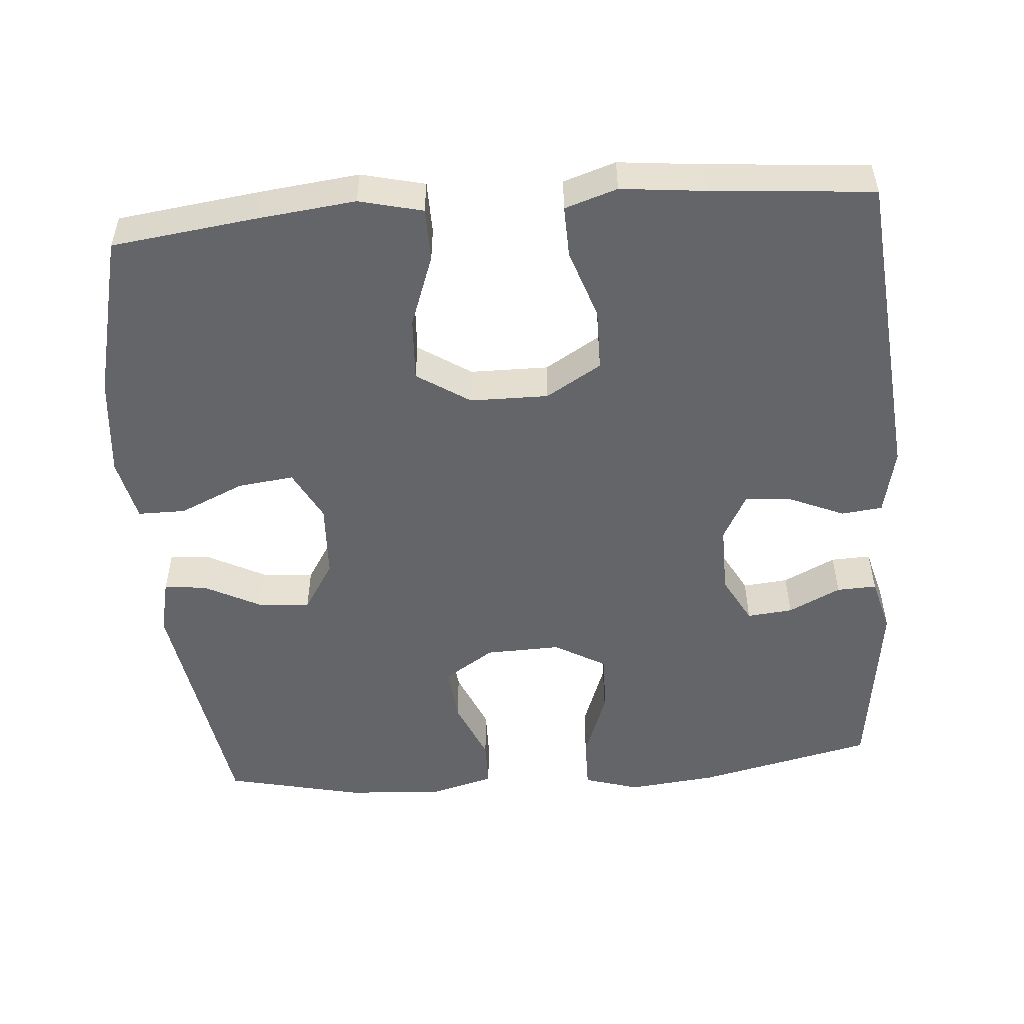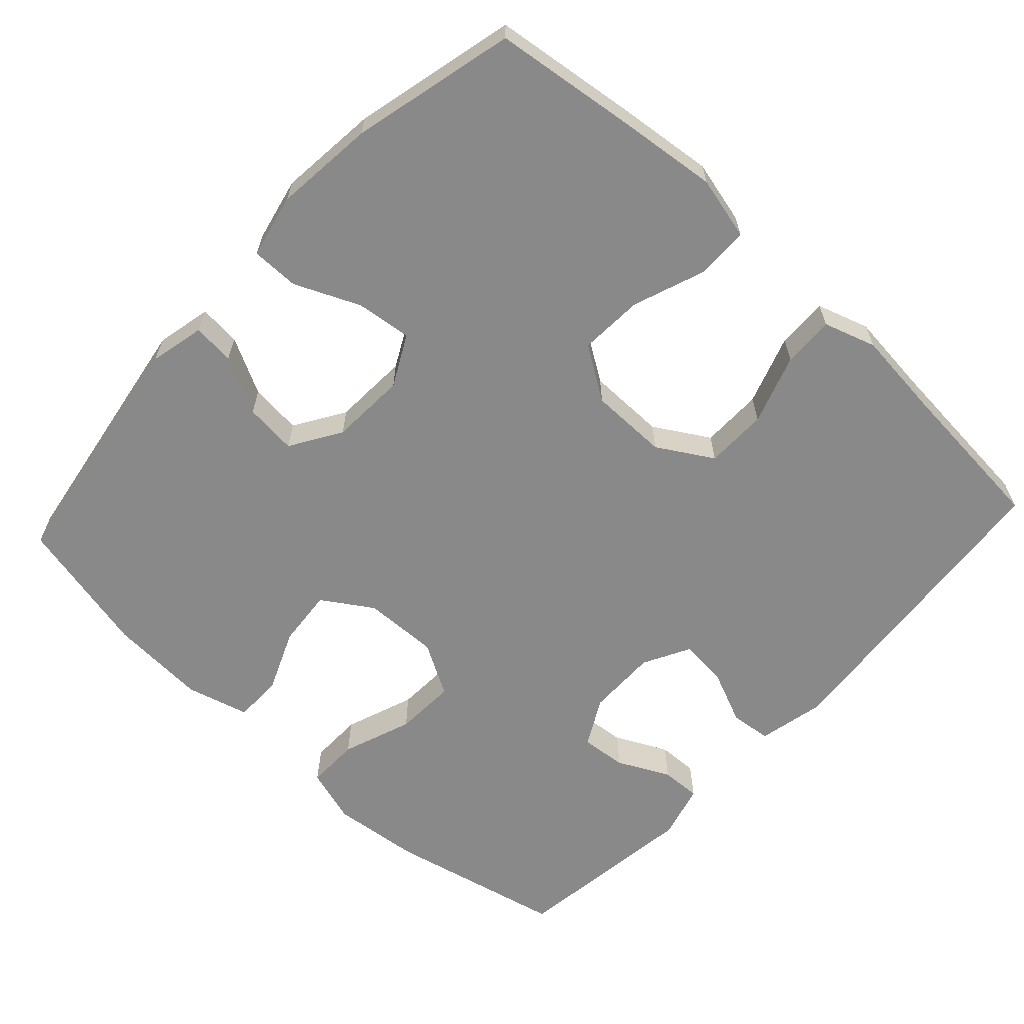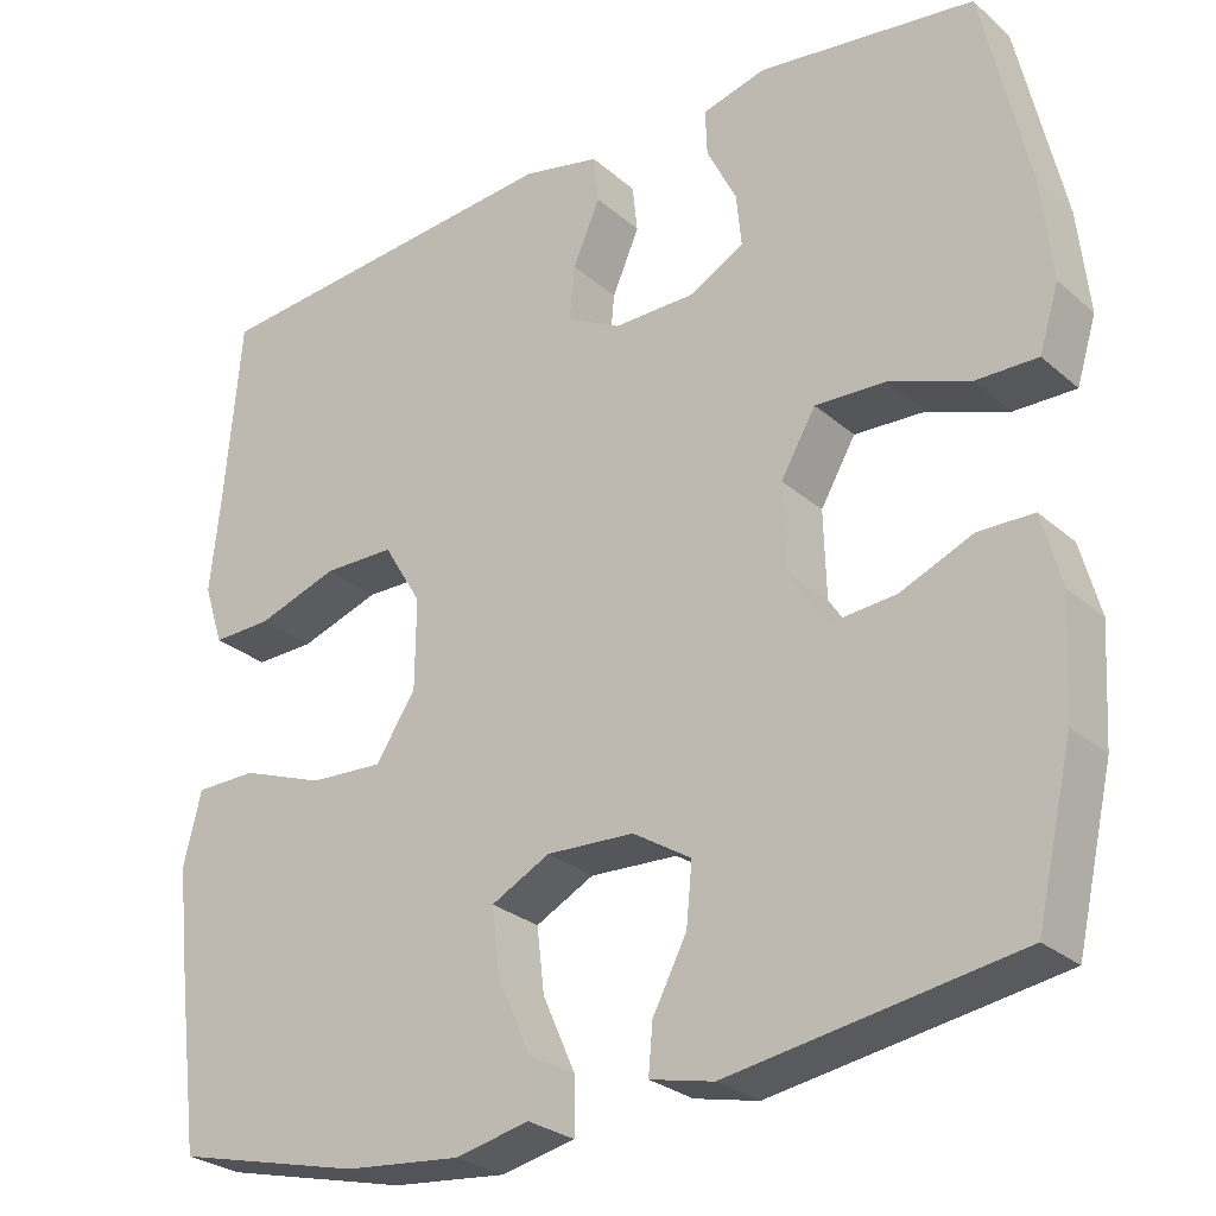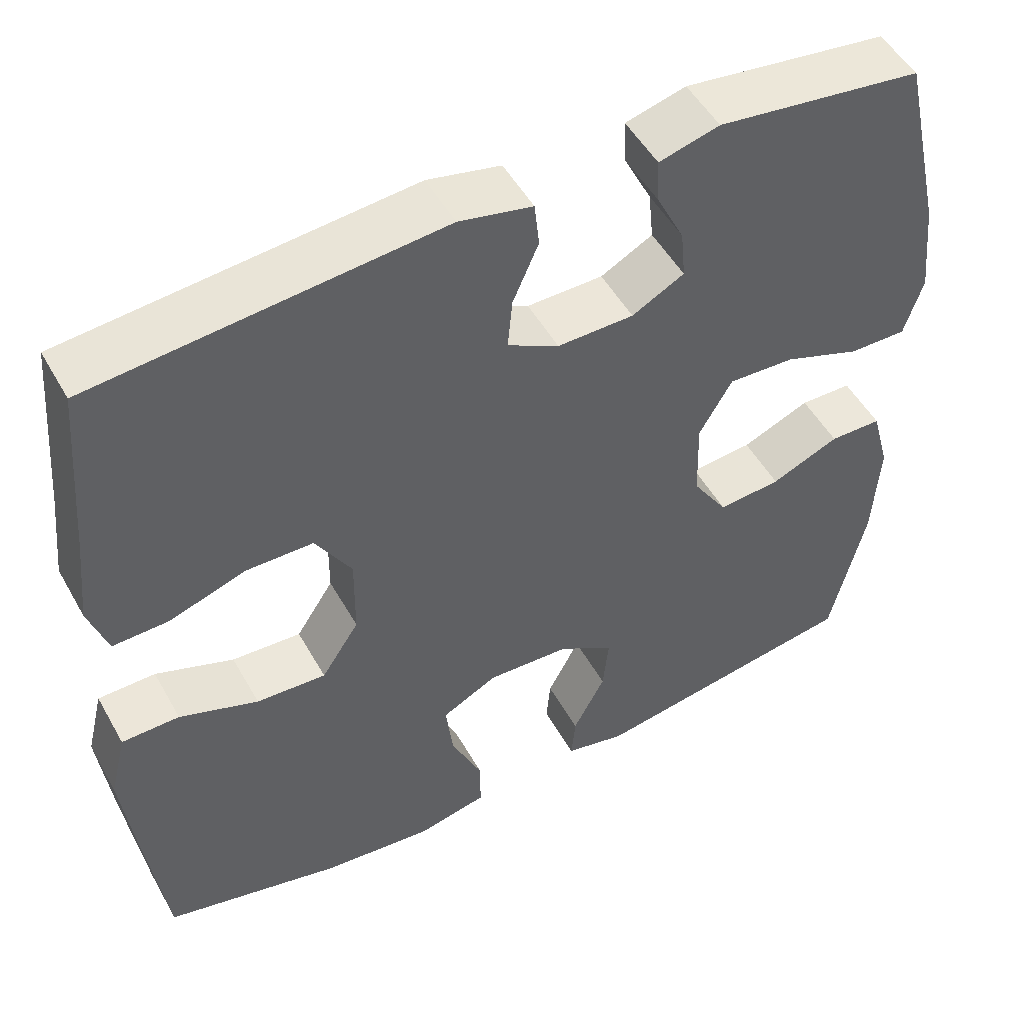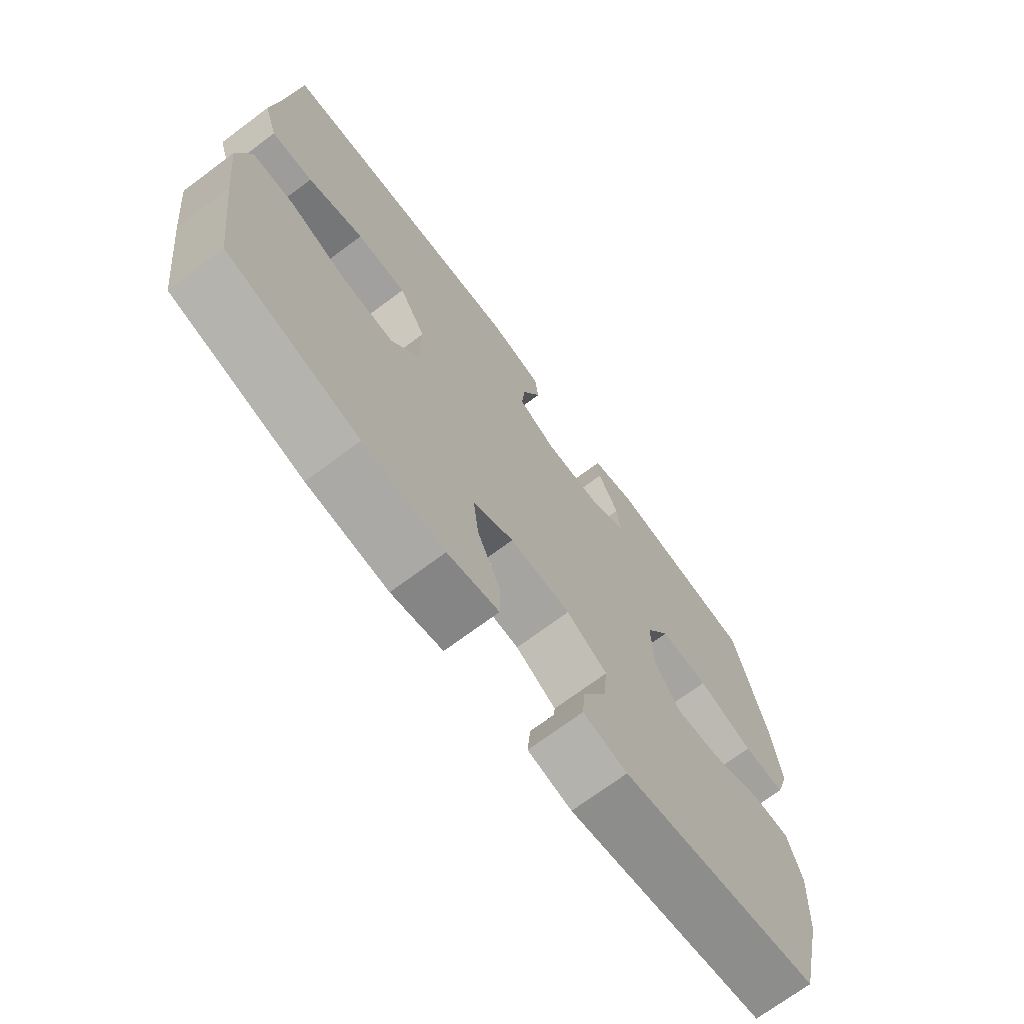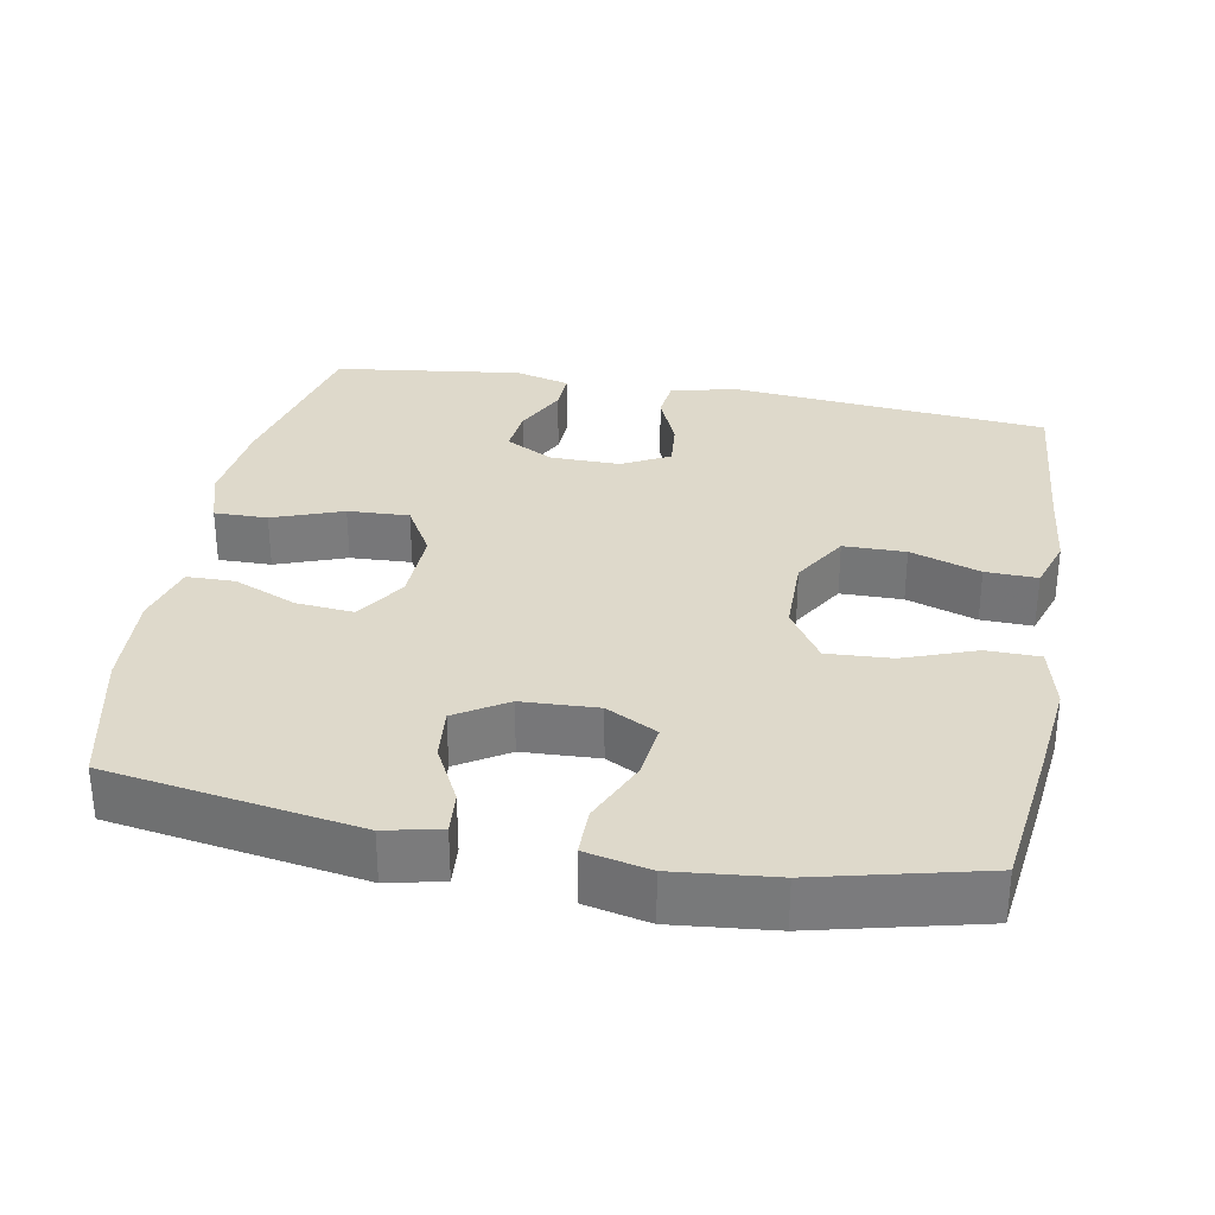
<metadata>
{"format":"obj","ext":"obj","renderer":"f3d","projection":"perspective","resolution":1024,"background":"white","views":[{"elev":-51.6,"azim":-85.4,"up":"+Y"},{"elev":-63.0,"azim":-132.7,"up":"+Y"},{"elev":-27.4,"azim":37.5,"up":"+Z"},{"elev":50.8,"azim":-28.6,"up":"+Z"},{"elev":-71.4,"azim":-53.3,"up":"+Z"},{"elev":31.7,"azim":-169.5,"up":"+Y"}]}
</metadata>
<code>
v 0.5 0.07 -0.5
v 0.162 0.07 -0.554
v 0.087 0.07 -0.537
v 0.092 0.07 -0.48
v 0.132 0.07 -0.403
v 0.139 0.07 -0.332
v 0.07 0.07 -0.289
v -0.033 0.07 -0.284
v -0.102 0.07 -0.32
v -0.093 0.07 -0.396
v -0.054 0.07 -0.484
v -0.054 0.07 -0.549
v -0.141 0.07 -0.568
v -0.278 0.07 -0.554
v -0.5 0.07 -0.5
v -0.525 0.07 -0.304
v -0.54 0.07 -0.171
v -0.519 0.07 -0.085
v -0.447 0.07 -0.084
v -0.349 0.07 -0.12
v -0.262 0.07 -0.125
v -0.215 0.07 -0.053
v -0.214 0.07 0.053
v -0.259 0.07 0.128
v -0.343 0.07 0.129
v -0.438 0.07 0.097
v -0.508 0.07 0.095
v -0.531 0.07 0.166
v -0.519 0.07 0.279
v -0.5 0.07 0.5
v -0.07 0.07 0.539
v 0.021 0.07 0.519
v 0.027 0.07 0.463
v -0.005 0.07 0.389
v -0.011 0.07 0.325
v 0.053 0.07 0.291
v 0.148 0.07 0.292
v 0.213 0.07 0.327
v 0.207 0.07 0.389
v 0.172 0.07 0.46
v 0.17 0.07 0.514
v 0.245 0.07 0.534
v 0.5 0.07 0.5
v 0.554 0.07 0.261
v 0.567 0.07 0.14
v 0.544 0.07 0.065
v 0.472 0.07 0.066
v 0.377 0.07 0.101
v 0.294 0.07 0.105
v 0.253 0.07 0.034
v 0.256 0.07 -0.068
v 0.3 0.07 -0.136
v 0.378 0.07 -0.129
v 0.463 0.07 -0.093
v 0.528 0.07 -0.094
v 0.551 0.07 -0.179
v 0.543 0.07 -0.312
v 0.5 0 -0.5
v 0.162 0 -0.554
v 0.087 0 -0.537
v 0.092 0 -0.48
v 0.132 0 -0.403
v 0.139 0 -0.332
v 0.07 0 -0.289
v -0.033 0 -0.284
v -0.102 0 -0.32
v -0.093 0 -0.396
v -0.054 0 -0.484
v -0.054 0 -0.549
v -0.141 0 -0.568
v -0.278 0 -0.554
v -0.5 0 -0.5
v -0.525 0 -0.304
v -0.54 0 -0.171
v -0.519 0 -0.085
v -0.447 0 -0.084
v -0.349 0 -0.12
v -0.262 0 -0.125
v -0.215 0 -0.053
v -0.214 0 0.053
v -0.259 0 0.128
v -0.343 0 0.129
v -0.438 0 0.097
v -0.508 0 0.095
v -0.531 0 0.166
v -0.519 0 0.279
v -0.5 0 0.5
v -0.07 0 0.539
v 0.021 0 0.519
v 0.027 0 0.463
v -0.005 0 0.389
v -0.011 0 0.325
v 0.053 0 0.291
v 0.148 0 0.292
v 0.213 0 0.327
v 0.207 0 0.389
v 0.172 0 0.46
v 0.17 0 0.514
v 0.245 0 0.534
v 0.5 0 0.5
v 0.554 0 0.261
v 0.567 0 0.14
v 0.544 0 0.065
v 0.472 0 0.066
v 0.377 0 0.101
v 0.294 0 0.105
v 0.253 0 0.034
v 0.256 0 -0.068
v 0.3 0 -0.136
v 0.378 0 -0.129
v 0.463 0 -0.093
v 0.528 0 -0.094
v 0.551 0 -0.179
v 0.543 0 -0.312
f 53 54 55 56
f 52 53 56 57
f 45 46 47 48
f 45 48 49
f 44 45 49
f 43 44 49
f 42 43 49 50
f 39 40 41 42
f 38 39 42 50
f 31 32 33 34
f 29 30 31 34
f 29 34 35
f 28 29 35 36
f 25 26 27 28
f 24 25 28 36
f 17 18 19 20
f 17 20 21
f 16 17 21
f 15 16 21
f 14 15 21 22
f 10 11 12 13
f 9 10 13 14
f 2 3 4 5
f 2 5 6
f 52 57 1 2
f 51 52 2 6
f 37 38 50 51
f 37 51 6 7
f 23 24 36 37
f 22 23 37 7
f 9 14 22
f 8 9 22
f 7 8 22
f 113 112 111 110
f 114 113 110 109
f 105 104 103 102
f 106 105 102
f 106 102 101
f 106 101 100
f 107 106 100 99
f 99 98 97 96
f 107 99 96 95
f 91 90 89 88
f 91 88 87 86
f 92 91 86
f 93 92 86 85
f 85 84 83 82
f 93 85 82 81
f 77 76 75 74
f 78 77 74
f 78 74 73
f 78 73 72
f 79 78 72 71
f 70 69 68 67
f 71 70 67 66
f 62 61 60 59
f 63 62 59
f 59 58 114 109
f 63 59 109 108
f 108 107 95 94
f 64 63 108 94
f 94 93 81 80
f 64 94 80 79
f 79 71 66
f 79 66 65
f 79 65 64
f 1 58 59 2
f 2 59 60 3
f 3 60 61 4
f 4 61 62 5
f 5 62 63 6
f 6 63 64 7
f 7 64 65 8
f 8 65 66 9
f 9 66 67 10
f 10 67 68 11
f 11 68 69 12
f 12 69 70 13
f 13 70 71 14
f 14 71 72 15
f 15 72 73 16
f 16 73 74 17
f 17 74 75 18
f 18 75 76 19
f 19 76 77 20
f 20 77 78 21
f 21 78 79 22
f 22 79 80 23
f 23 80 81 24
f 24 81 82 25
f 25 82 83 26
f 26 83 84 27
f 27 84 85 28
f 28 85 86 29
f 29 86 87 30
f 30 87 88 31
f 31 88 89 32
f 32 89 90 33
f 33 90 91 34
f 34 91 92 35
f 35 92 93 36
f 36 93 94 37
f 37 94 95 38
f 38 95 96 39
f 39 96 97 40
f 40 97 98 41
f 41 98 99 42
f 42 99 100 43
f 43 100 101 44
f 44 101 102 45
f 45 102 103 46
f 46 103 104 47
f 47 104 105 48
f 48 105 106 49
f 49 106 107 50
f 50 107 108 51
f 51 108 109 52
f 52 109 110 53
f 53 110 111 54
f 54 111 112 55
f 55 112 113 56
f 56 113 114 57
f 57 114 58 1

</code>
